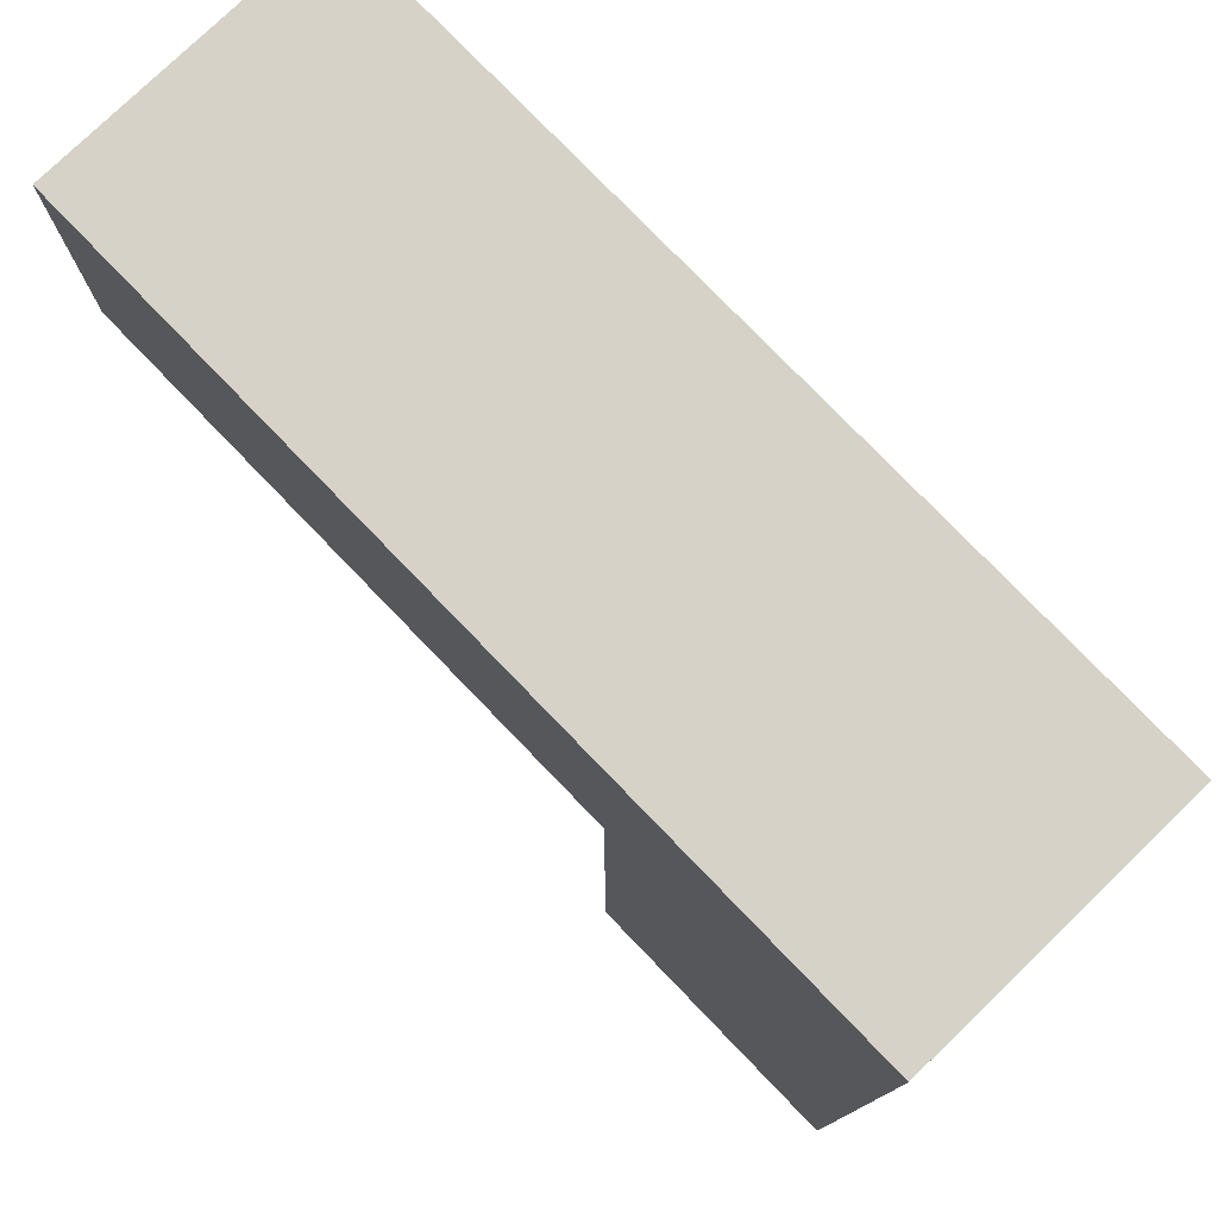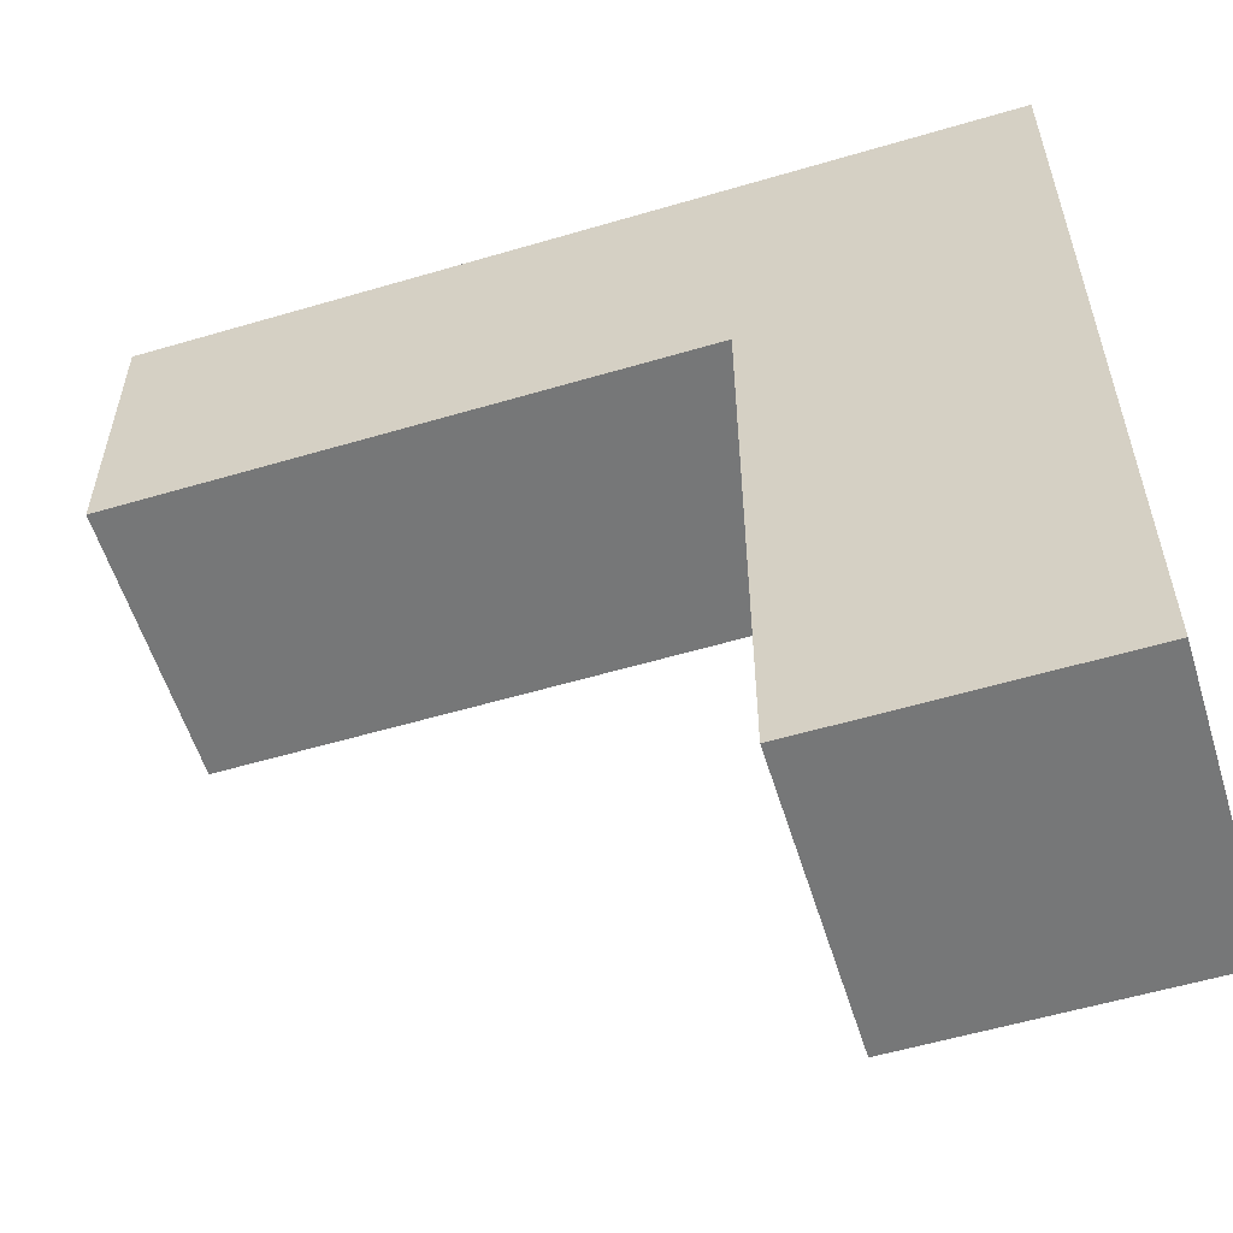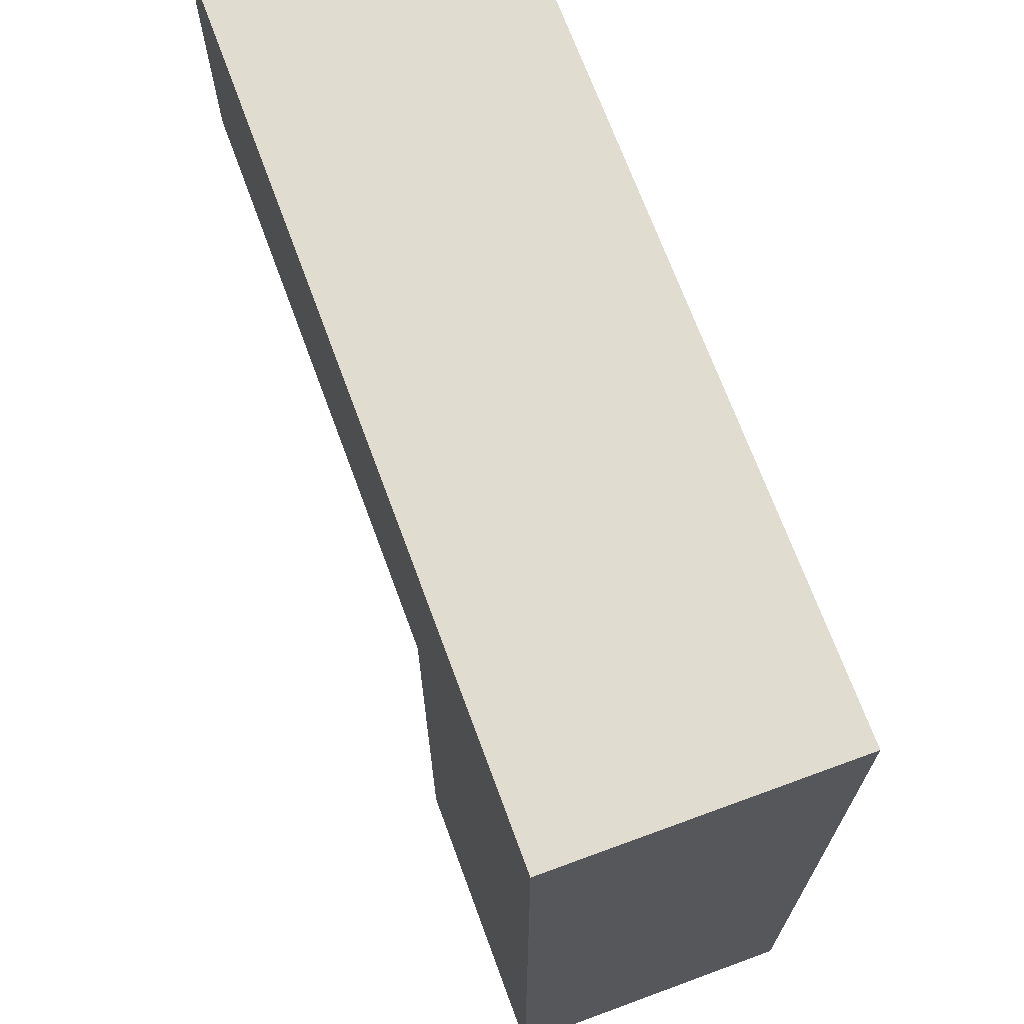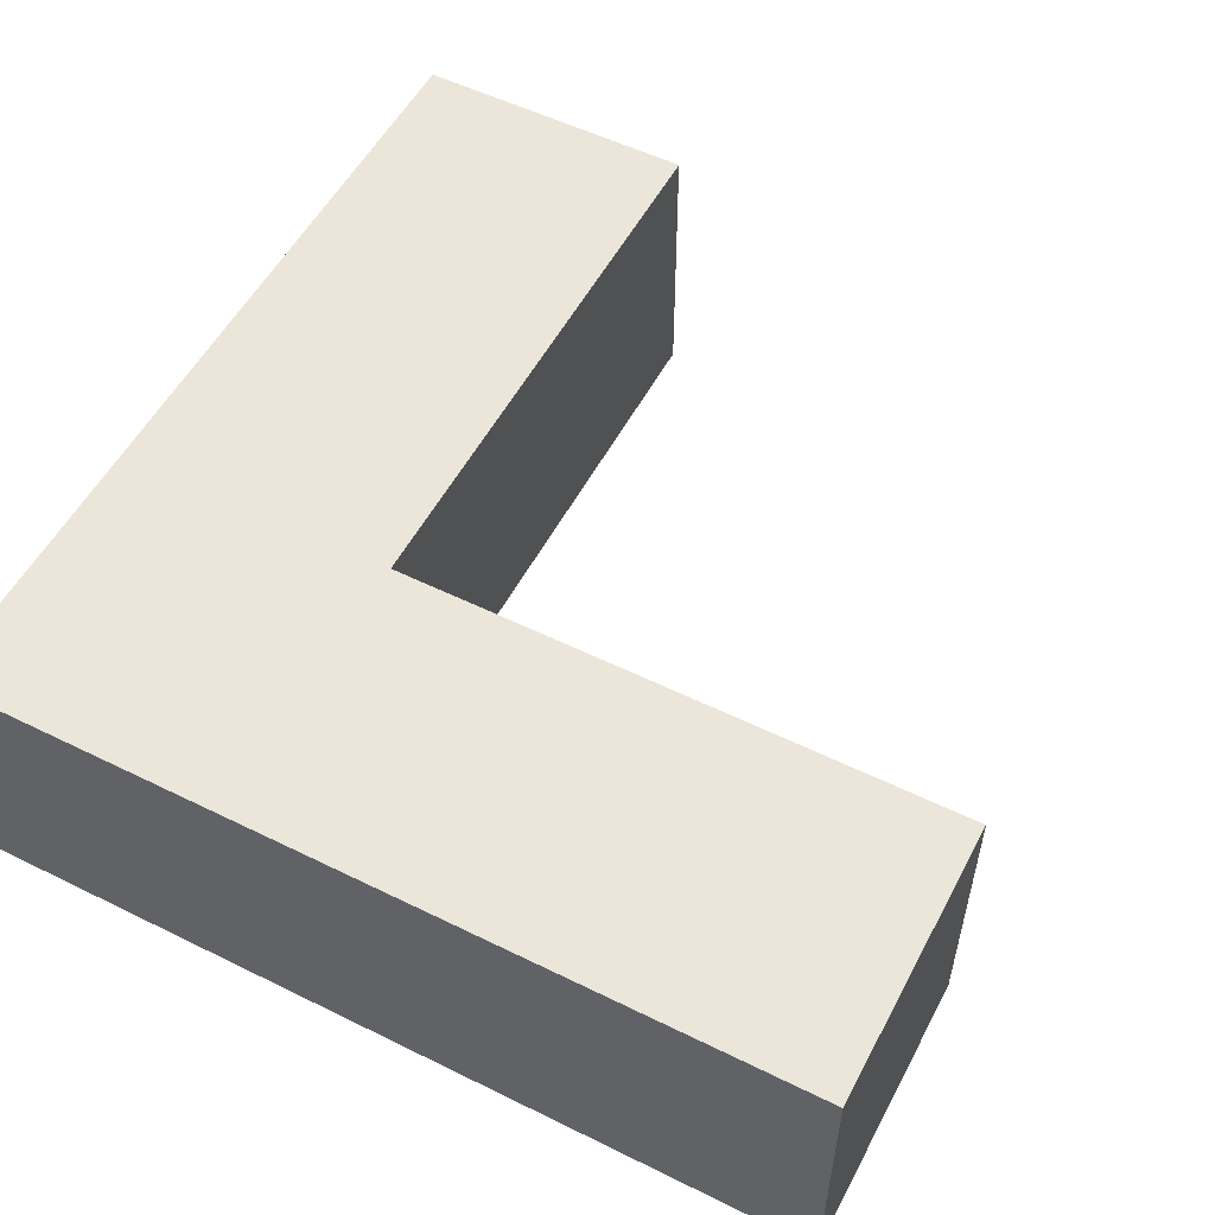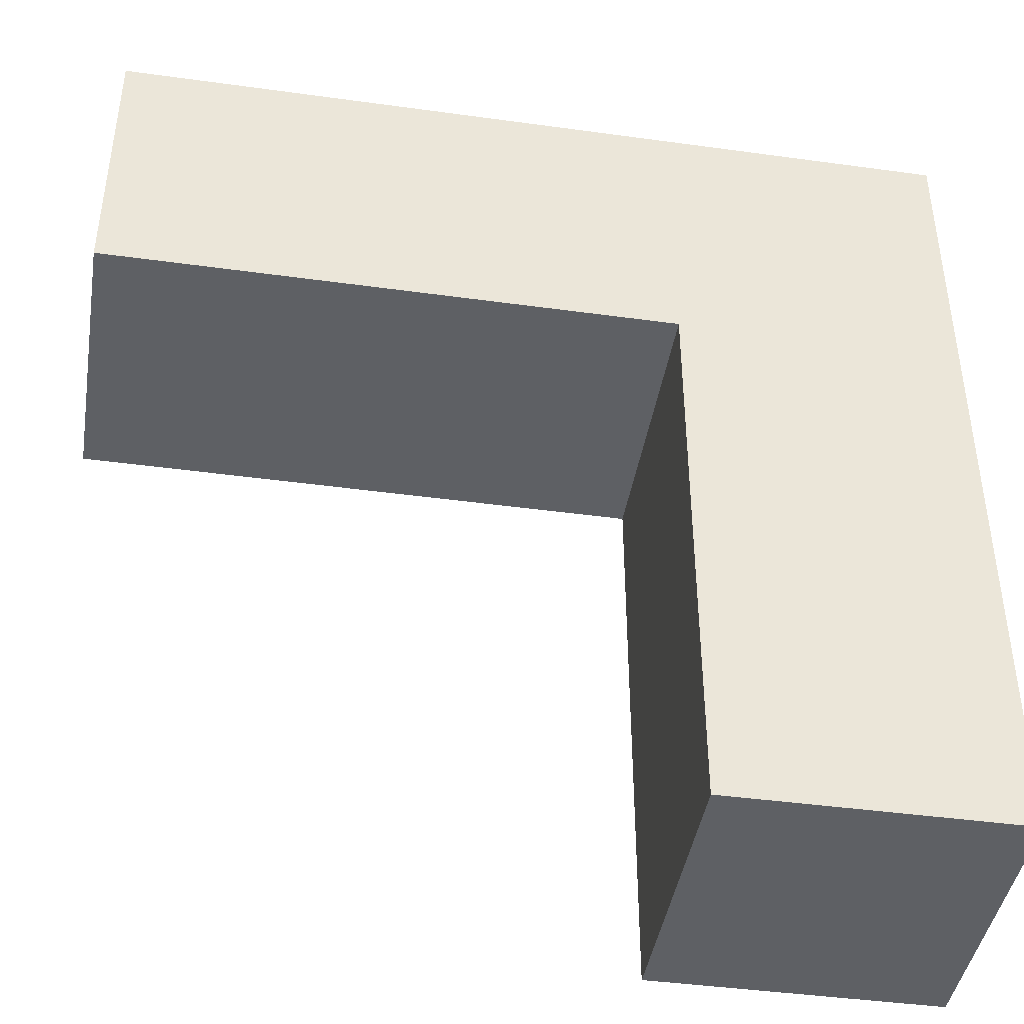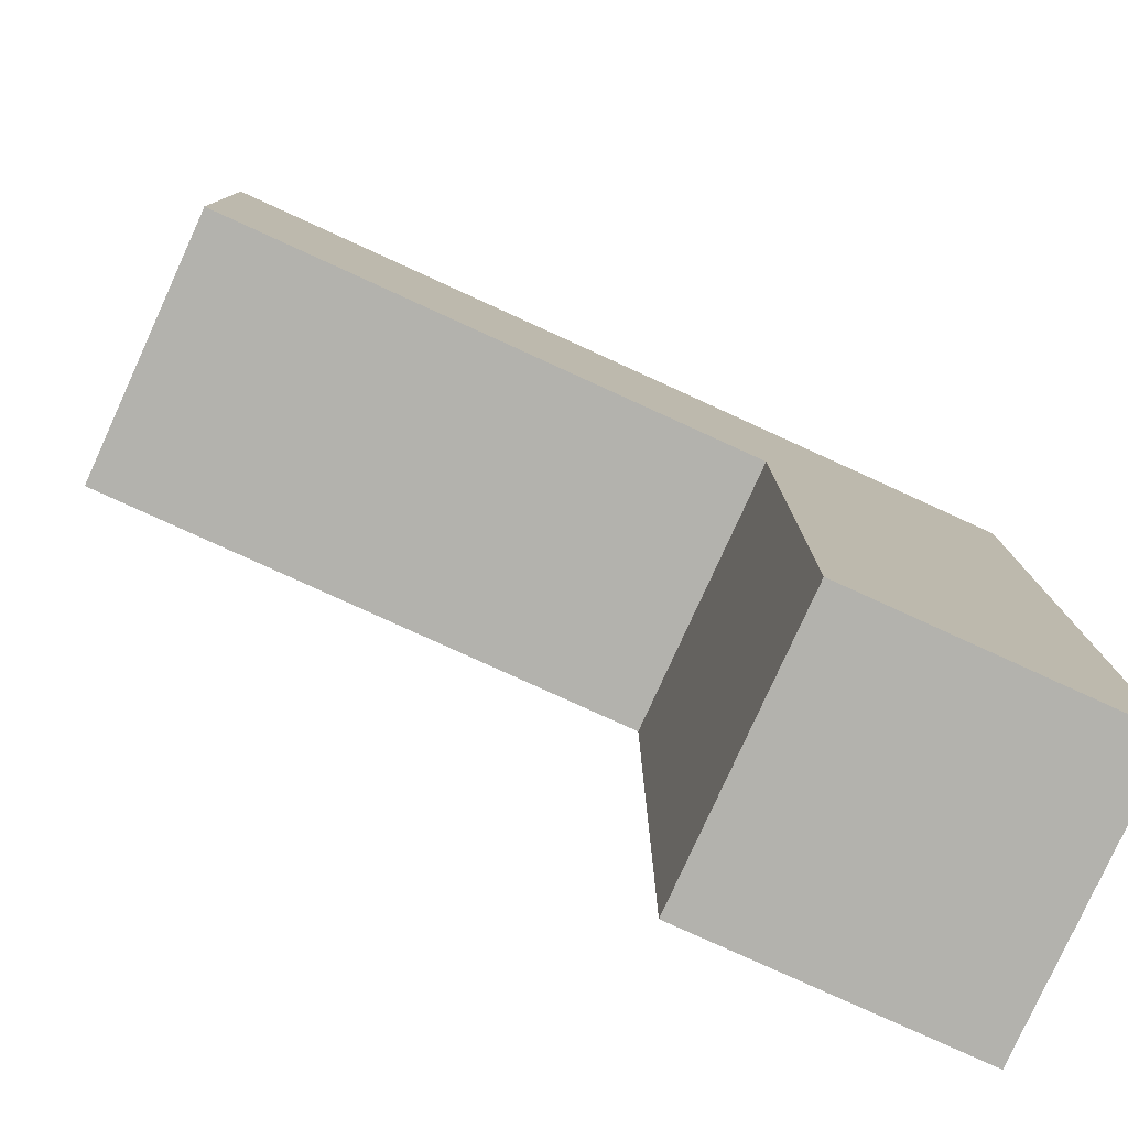
<metadata>
{"format":"obj","ext":"obj","renderer":"f3d","projection":"perspective","resolution":1024,"background":"white","views":[{"elev":77.8,"azim":-134.0,"up":"+Y"},{"elev":-57.0,"azim":-162.9,"up":"+Y"},{"elev":69.7,"azim":-110.2,"up":"+Y"},{"elev":54.2,"azim":-62.4,"up":"+Z"},{"elev":-43.0,"azim":170.7,"up":"+Y"},{"elev":-79.4,"azim":155.5,"up":"+Y"}]}
</metadata>
<code>
o Select_model
v 0 -0 1
v 1 -0 1
v 1 1 1
v 0 1 1
v 0 2 1
v 1 2 1
v 1 2 0
v 0 2 0
v 0 1 0
v 1 1 0
v 1 0 0
v 0 0 0
v 2 1 1
v 2 1 0
v 2 2 0
v 2 2 1
v 3 1 1
v 3 2 1
v 3 1 0
v 3 2 0
v 0 -1 1
v 1 -1 1
v 1 -1 -0
v 0 -1 -0
f 1 2 3 4
f 5 6 7 8
f 9 10 11 12
f 11 2 22 23
f 2 11 10 3
f 12 1 4 9
f 4 3 6 5
f 14 15 20 19
f 10 9 8 7
f 9 4 5 8
f 3 10 14 13
f 10 7 15 14
f 7 6 16 15
f 6 3 13 16
f 17 19 20 18
f 16 13 17 18
f 15 16 18 20
f 13 14 19 17
f 24 23 22 21
f 12 11 23 24
f 2 1 21 22
f 1 12 24 21

</code>
